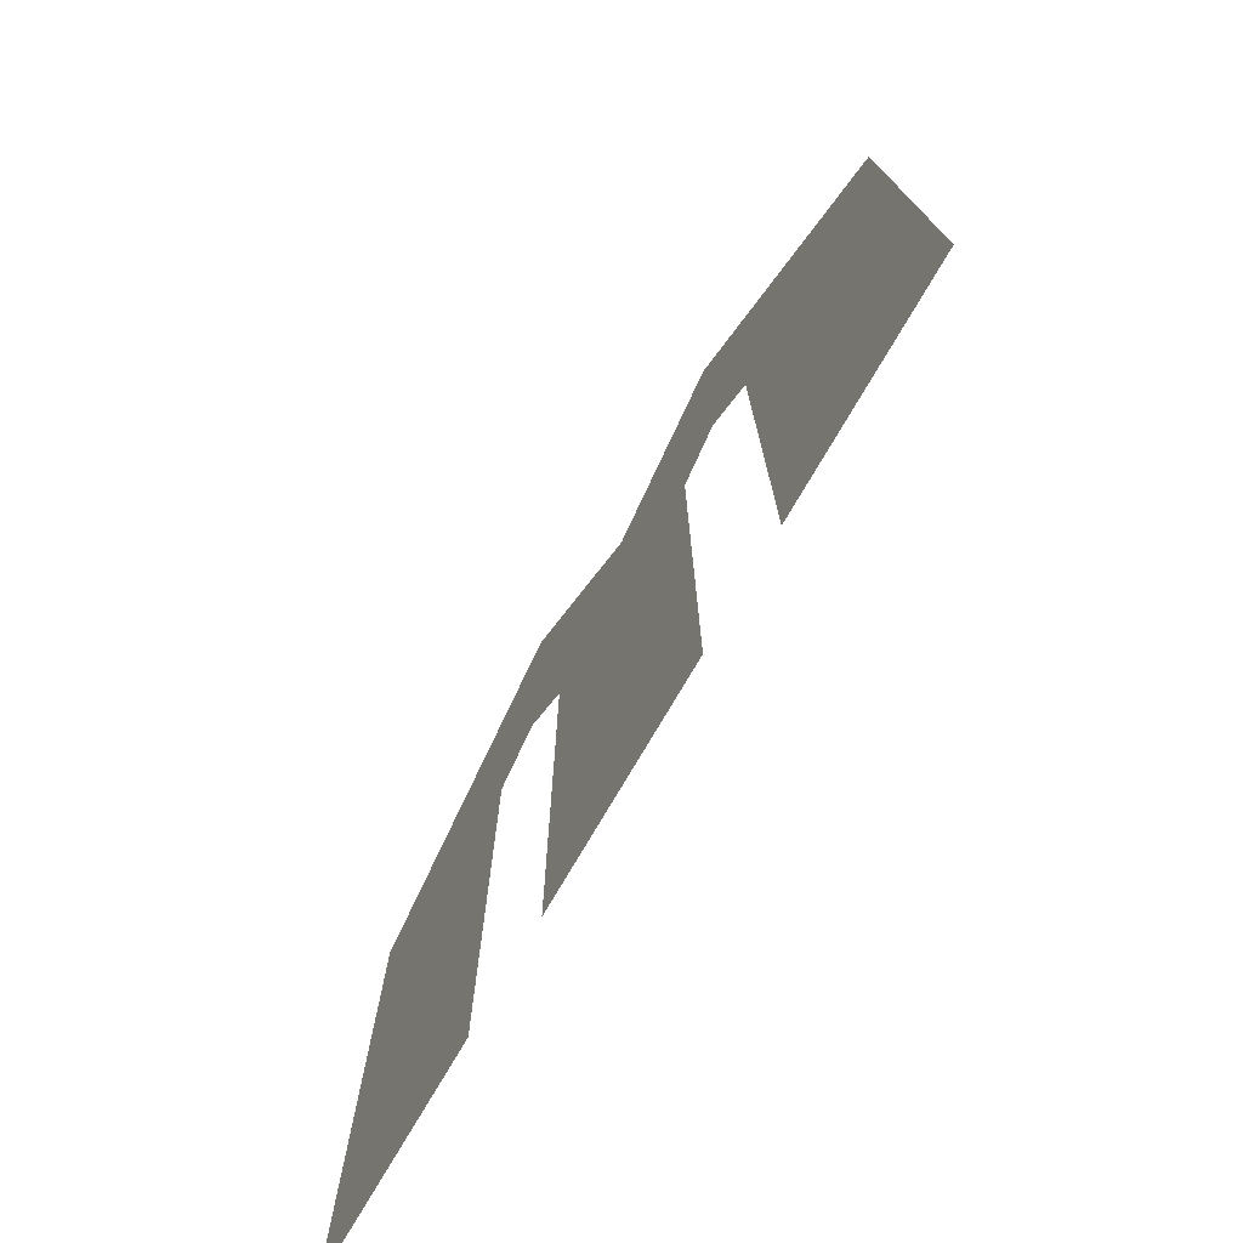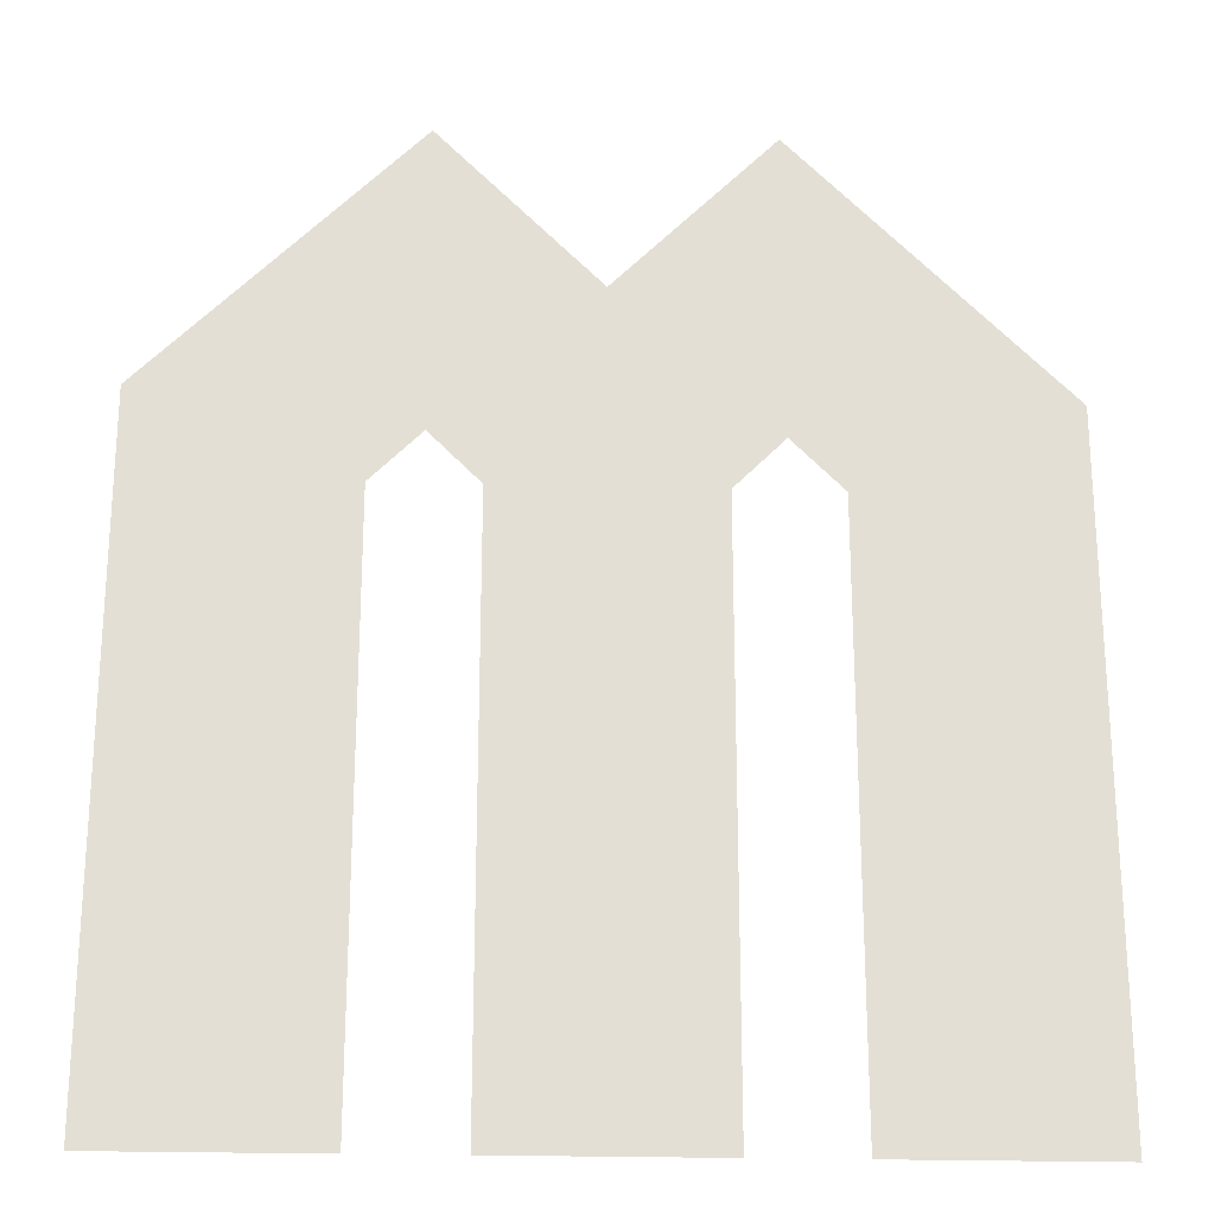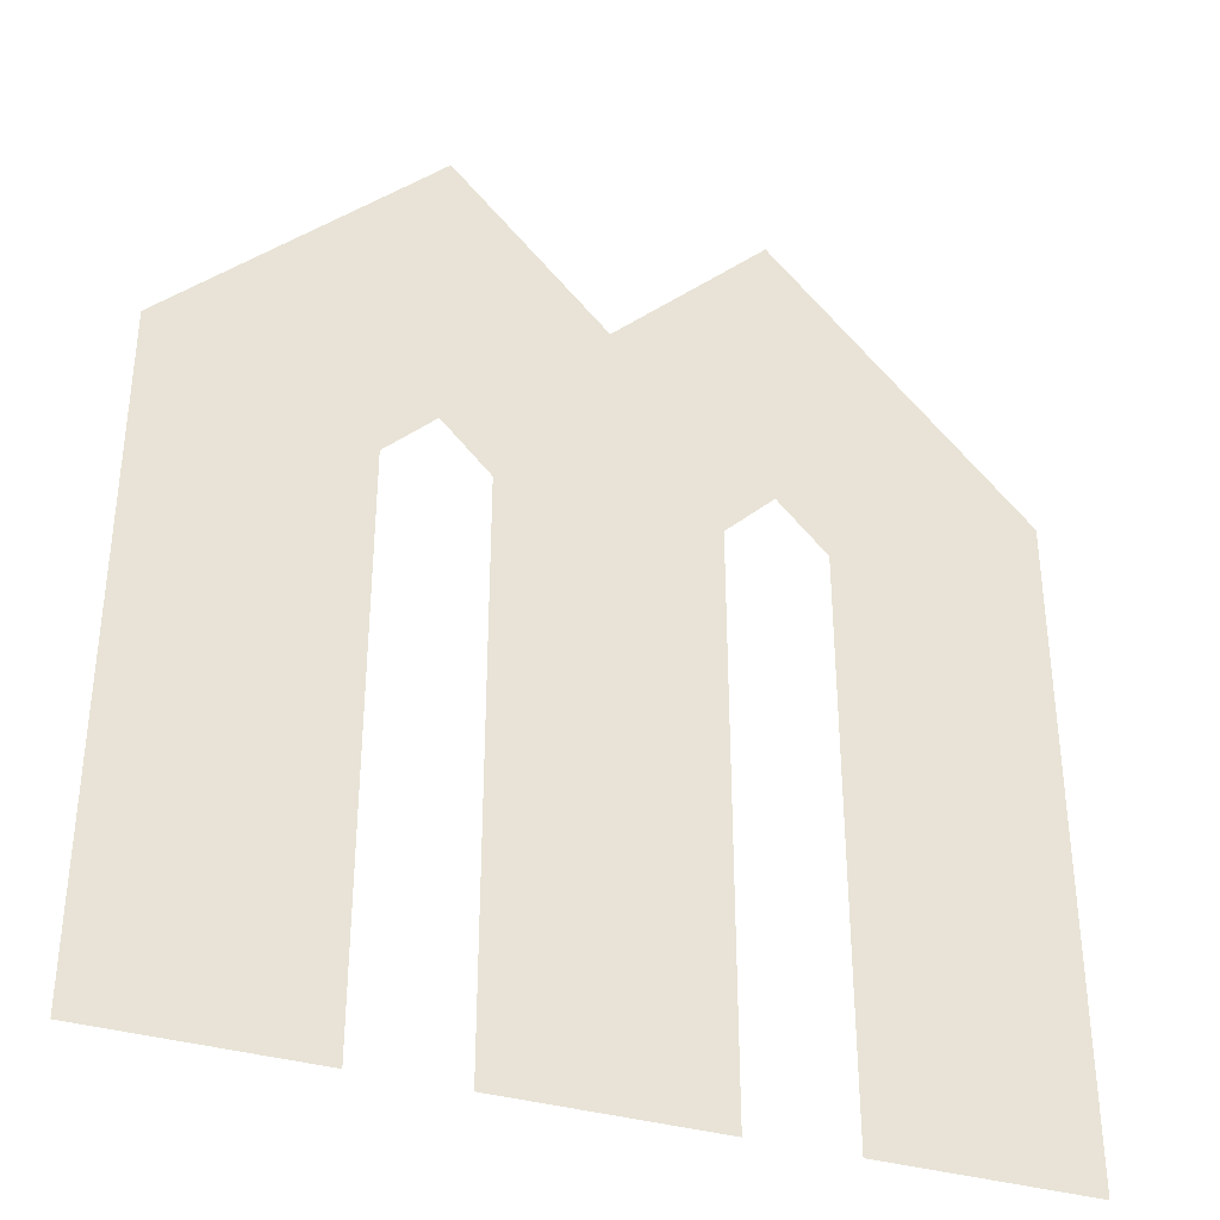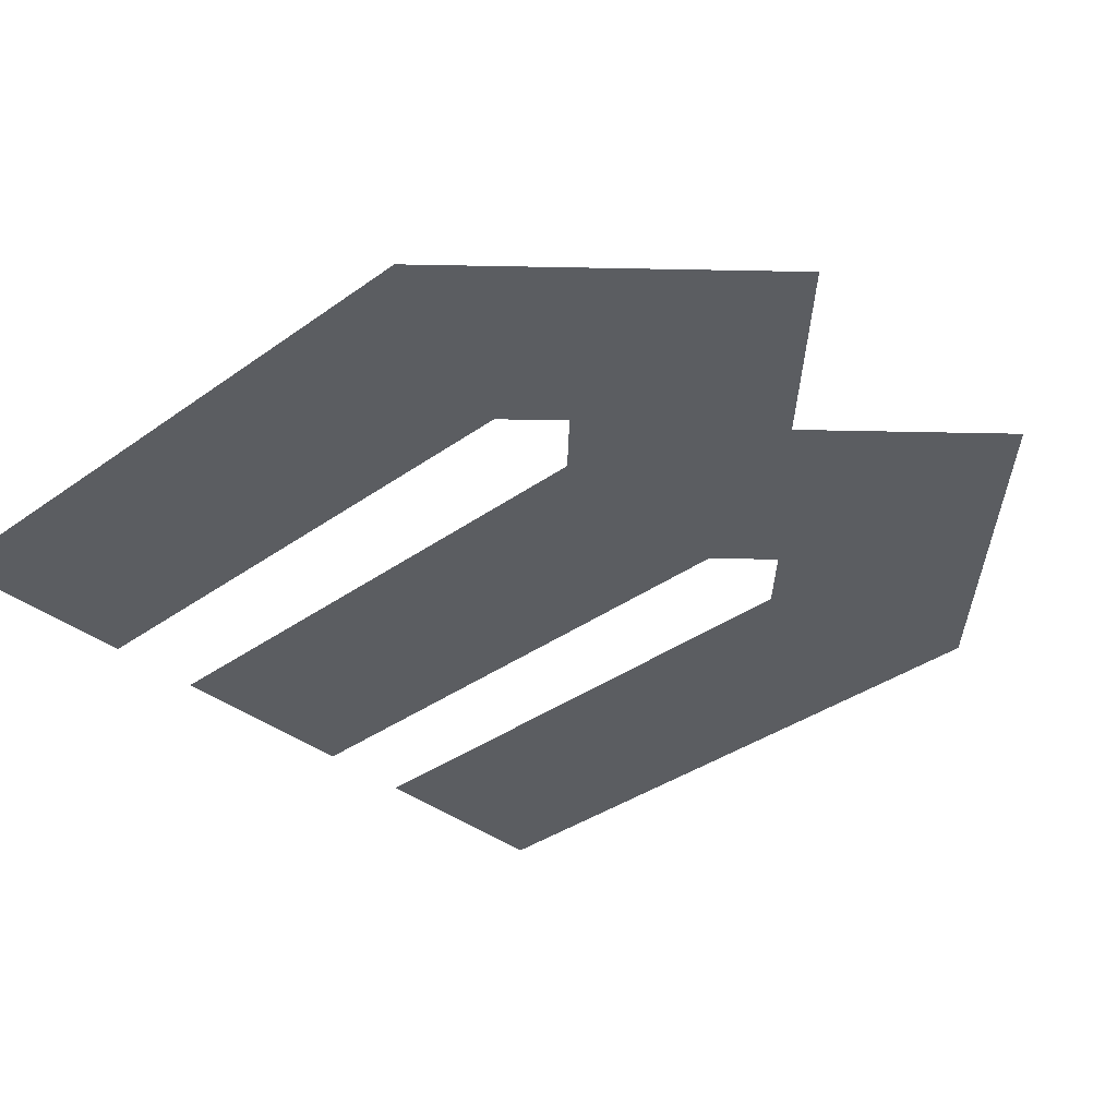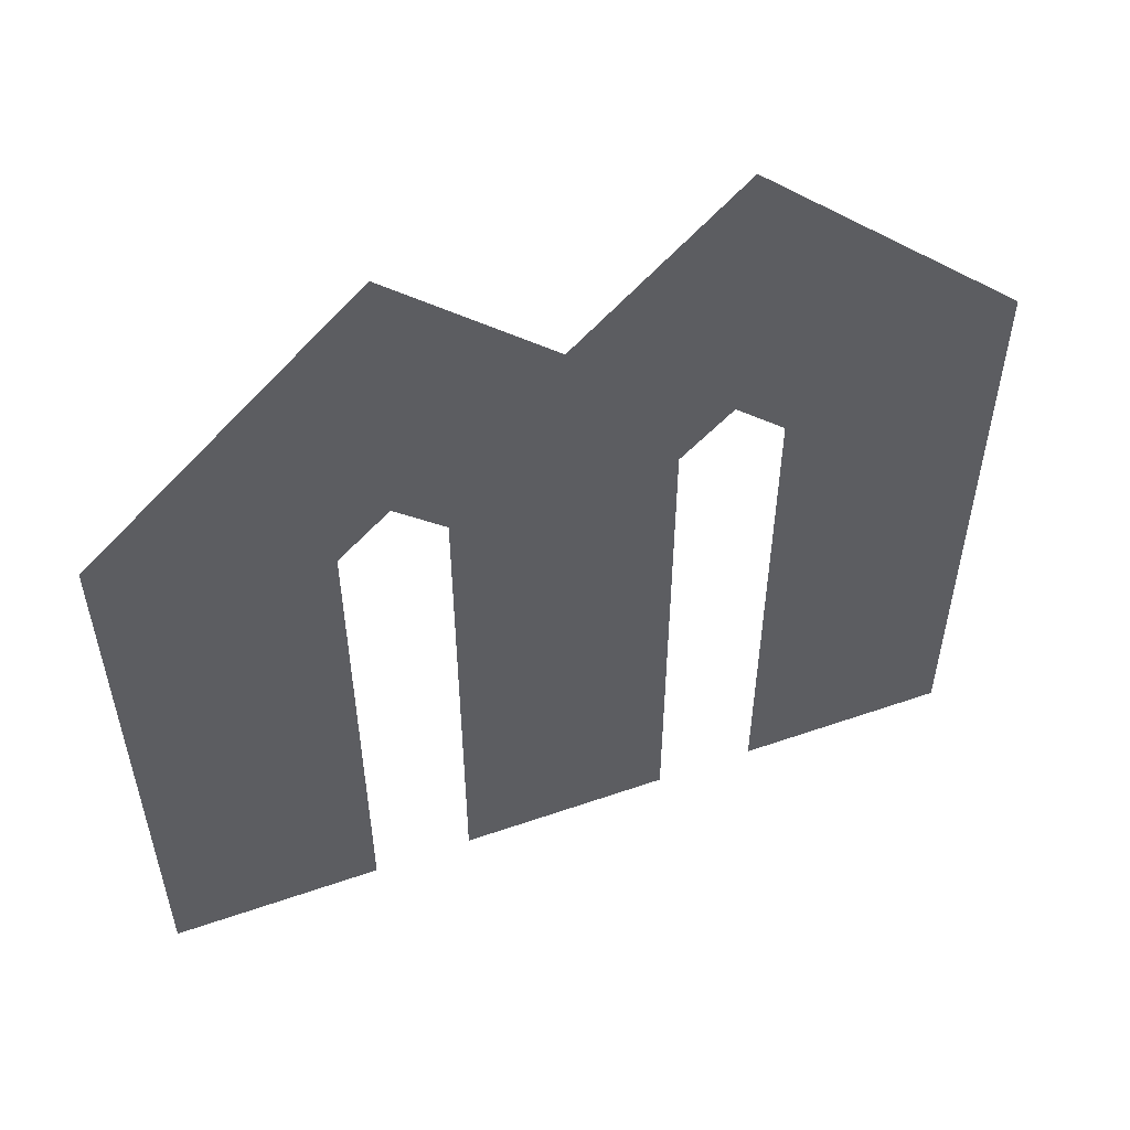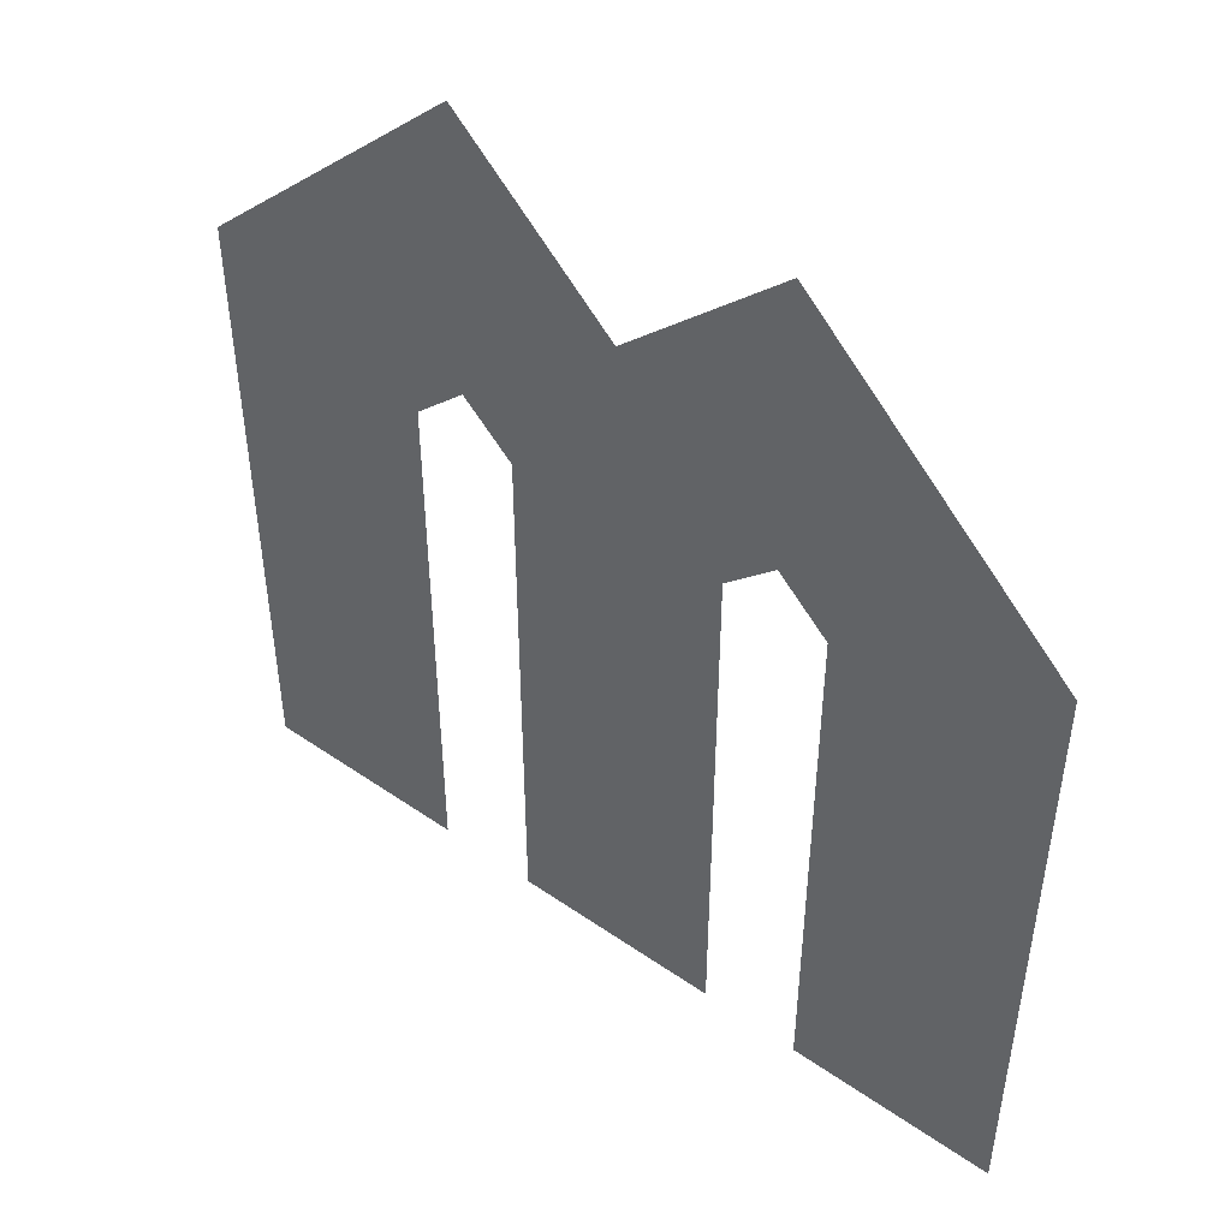
<metadata>
{"format":"obj","ext":"obj","renderer":"f3d","projection":"perspective","resolution":1024,"background":"white","views":[{"elev":-76.2,"azim":-120.4,"up":"+Z"},{"elev":-23.0,"azim":177.2,"up":"+Z"},{"elev":-36.1,"azim":-20.9,"up":"+Z"},{"elev":-35.6,"azim":-46.5,"up":"+Y"},{"elev":56.4,"azim":-19.9,"up":"+Z"},{"elev":48.9,"azim":37.6,"up":"+Z"}]}
</metadata>
<code>
o w_w.001
v 0 0 -0.4013
v 0.3961 0 -0.4577
v 0.32 0 -0.5338
v 0.9422 0 -0.5335
v 1.262 0 -0.4016
v 0.8669 0 -0.4576
v 0.8683 -0 -0.004857
v 0.7909 0 -0.5331
v 0.6314 -0 -0.2405
v 0.3965 -0 -0.004734
v 0.4709 0 -0.5328
v 0 0 -1.4
v 0.32 0 -1.4
v 1.262 0 -1.4
v 0.4711 0 -1.4
v 0.7911 0 -1.4
v 0.9422 0 -1.4
f 1 2 3
f 5 6 7
f 9 2 10
f 11 9 8
f 9 6 8
f 1 10 2
f 5 4 6
f 9 11 2
f 9 7 6
f 3 12 1
f 15 8 16
f 4 14 17
f 3 13 12
f 15 11 8
f 4 5 14

</code>
